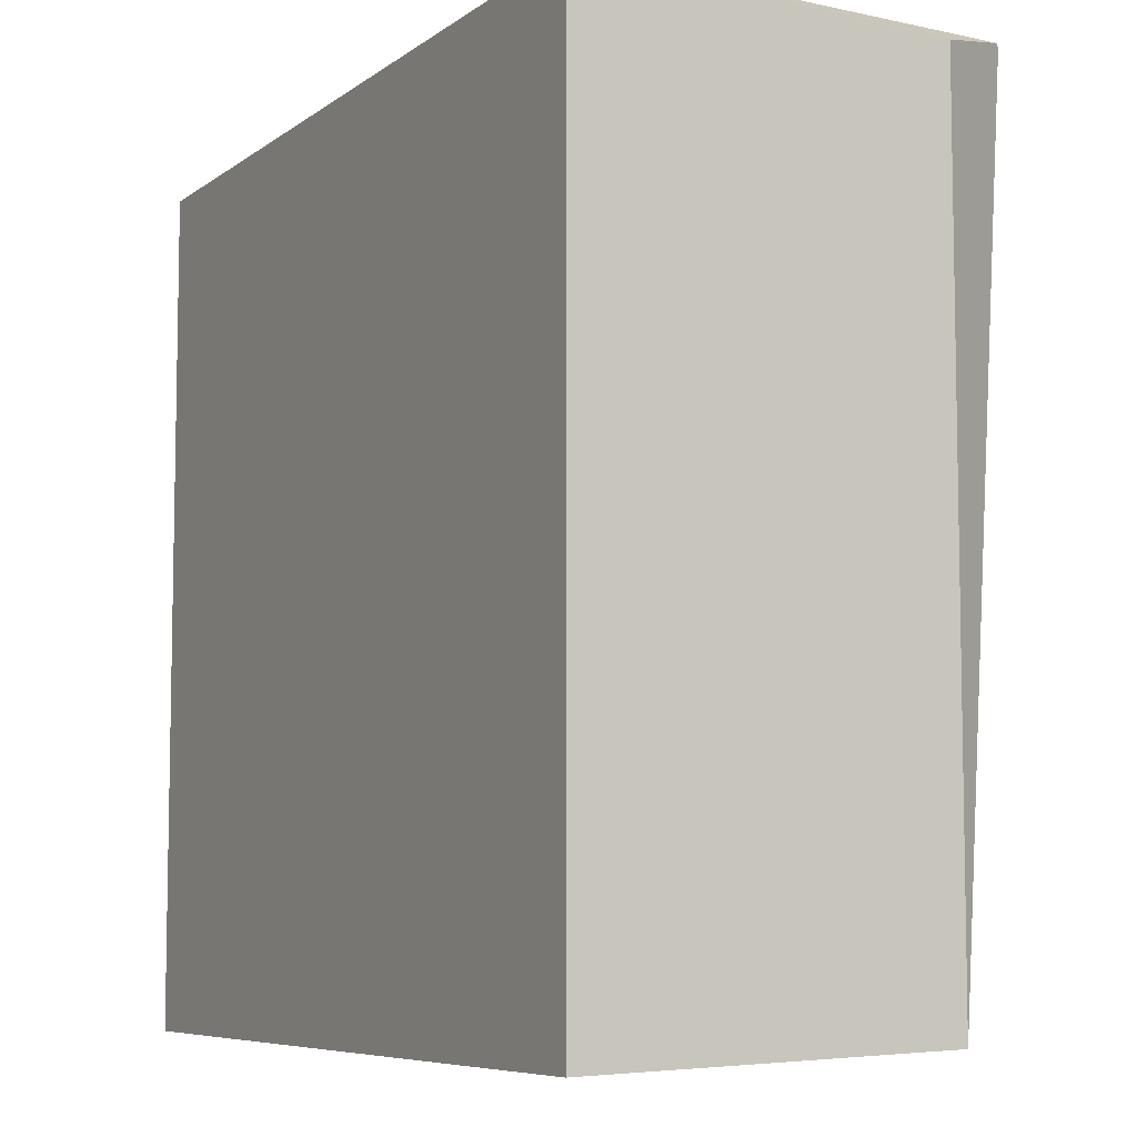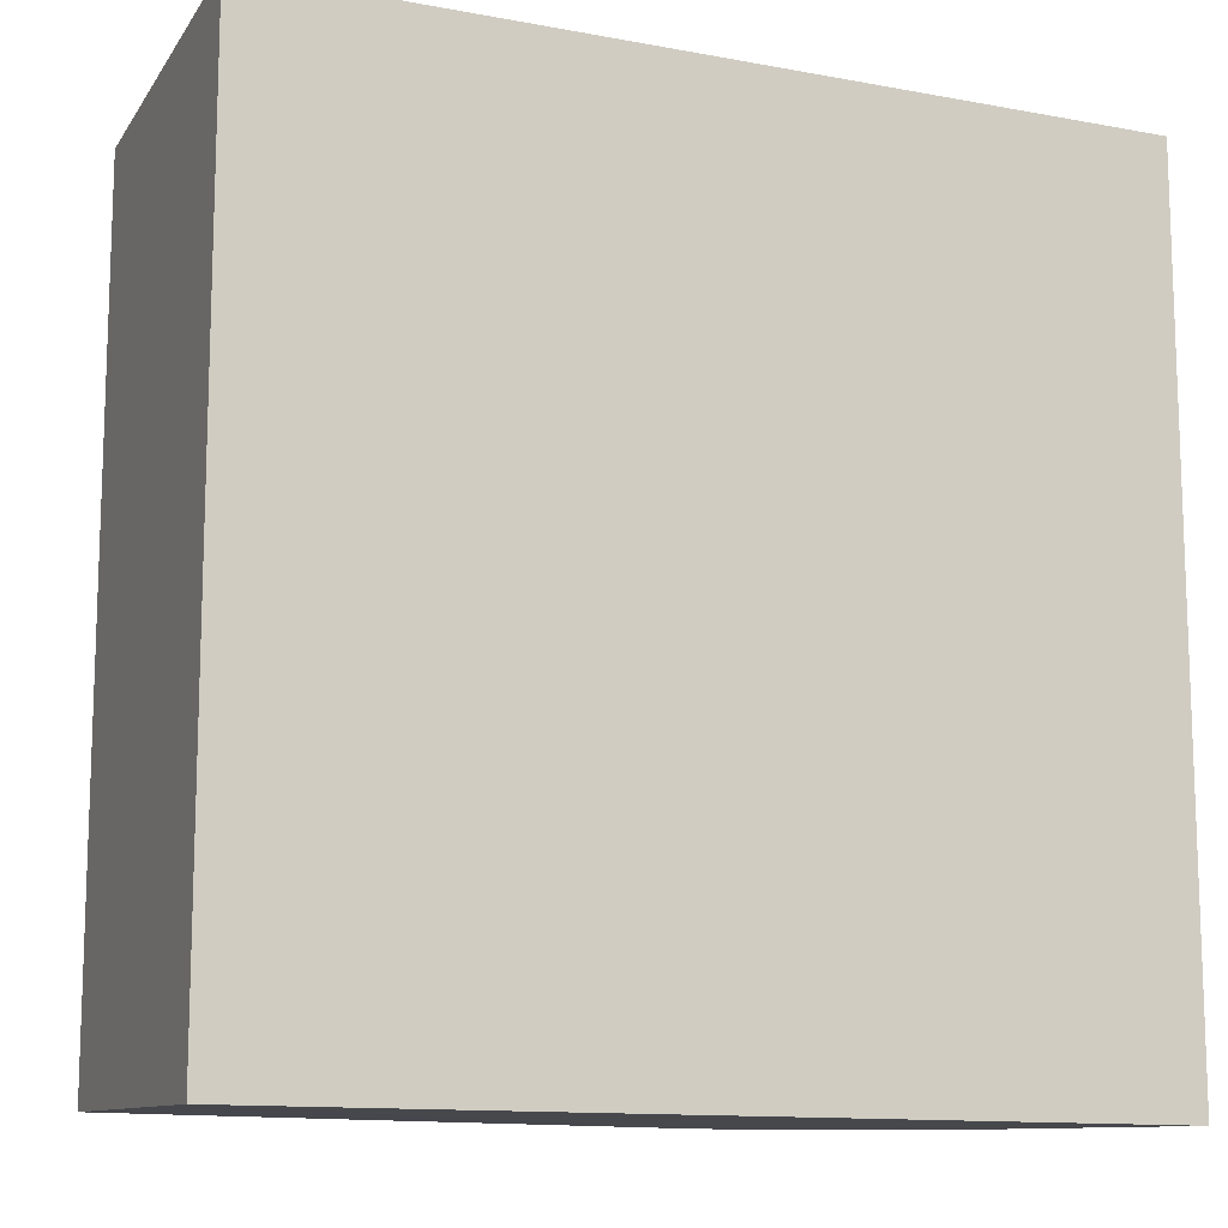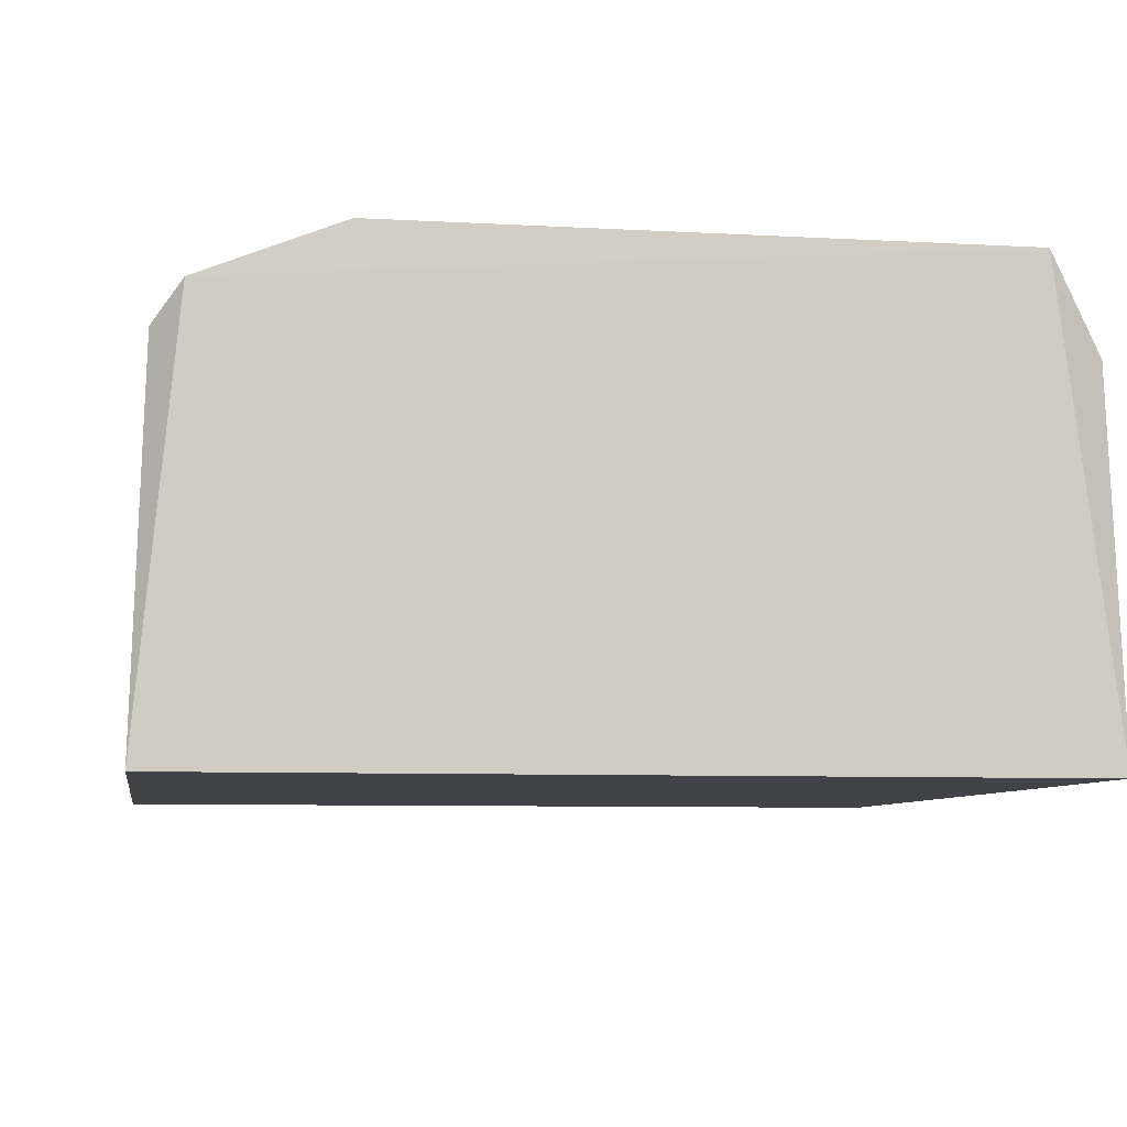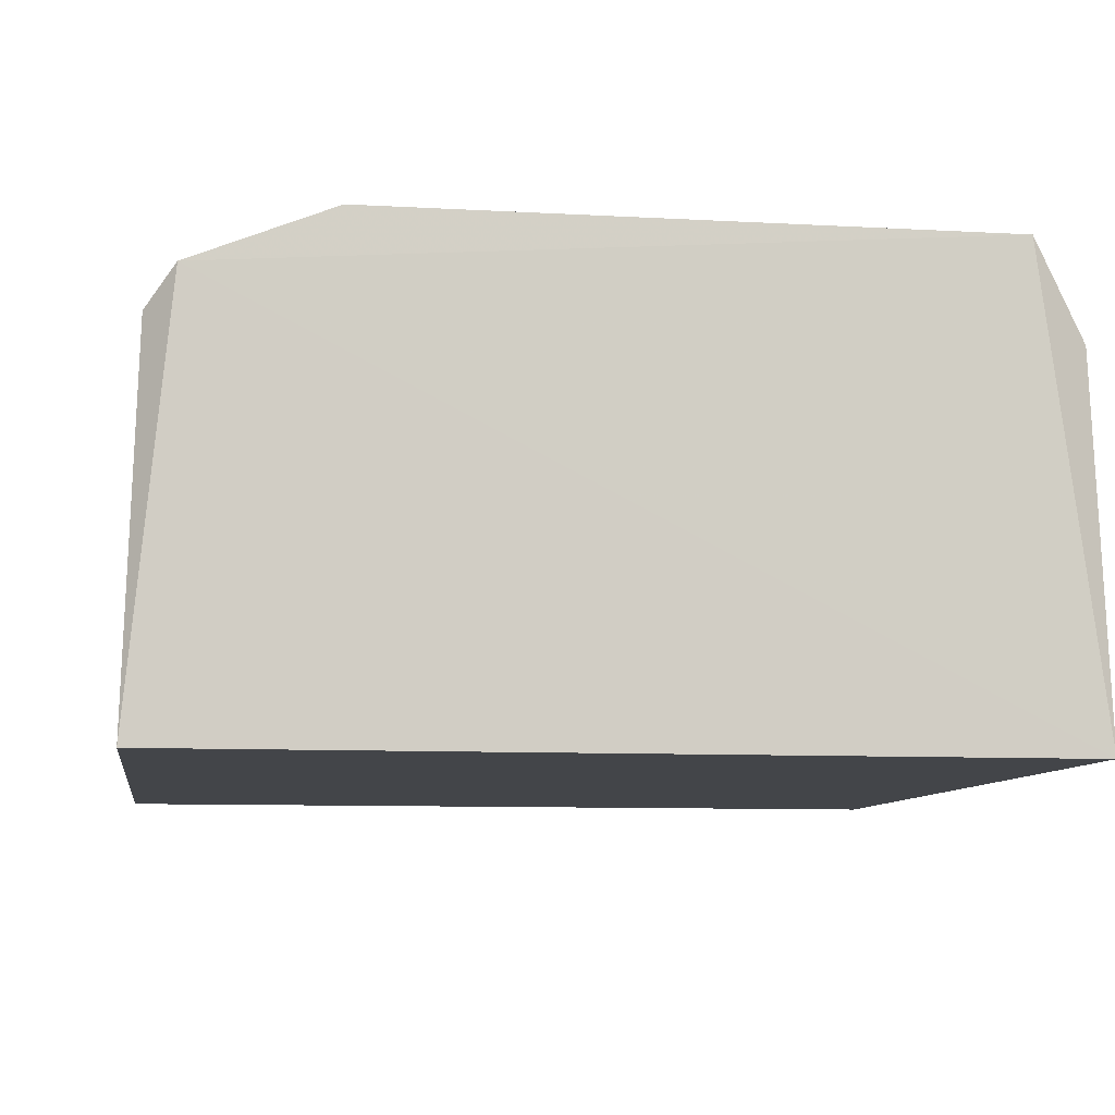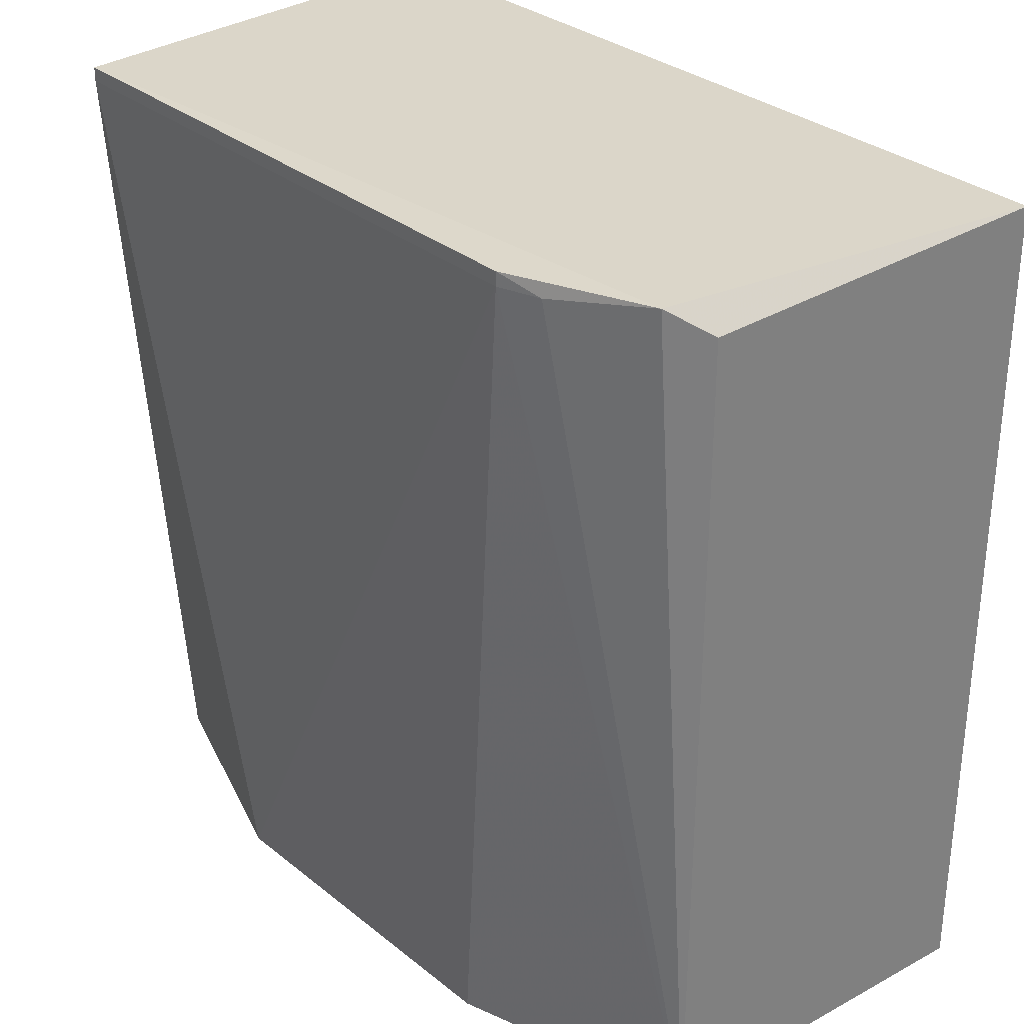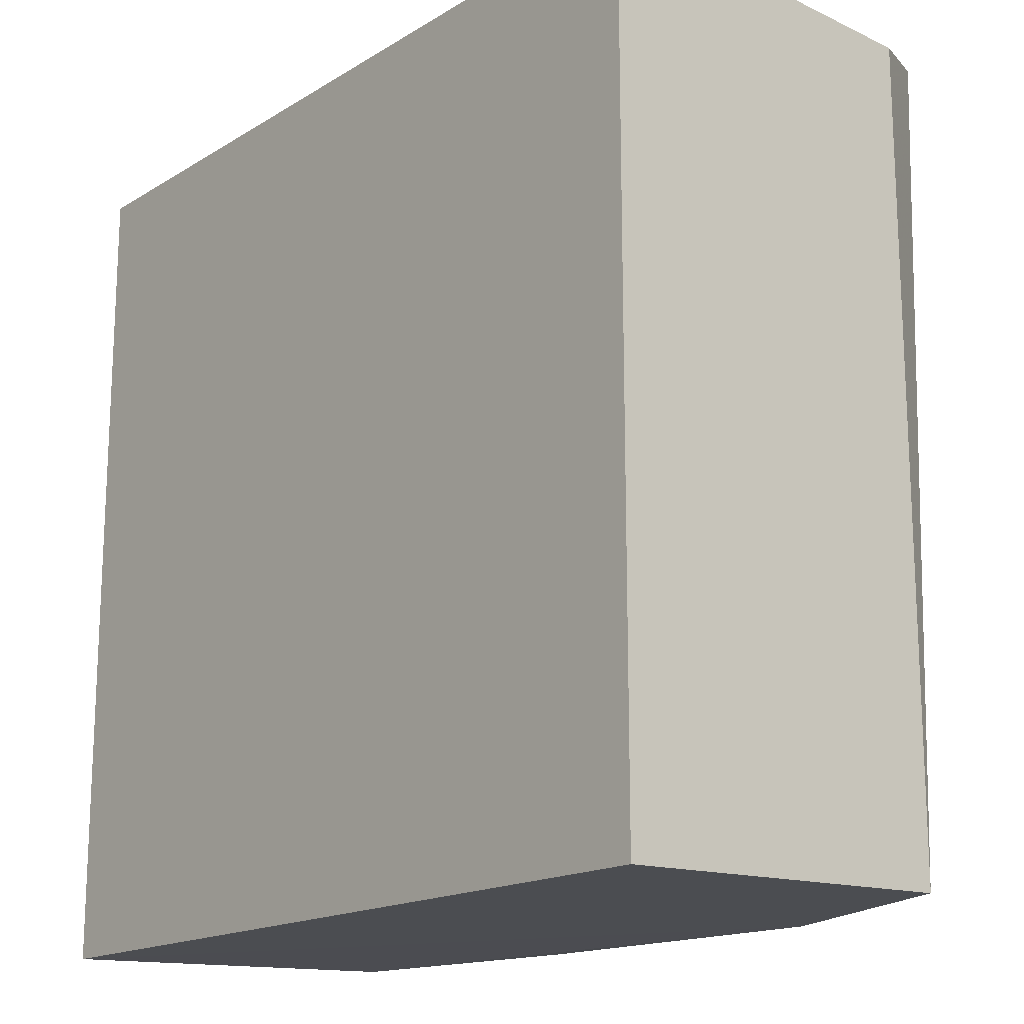
<metadata>
{"format":"obj","ext":"obj","renderer":"f3d","projection":"perspective","resolution":1024,"background":"white","views":[{"elev":-7.1,"azim":61.8,"up":"+Z"},{"elev":-12.4,"azim":-23.6,"up":"+Z"},{"elev":-7.3,"azim":-9.3,"up":"+Y"},{"elev":-8.8,"azim":-8.6,"up":"+Y"},{"elev":31.1,"azim":-130.6,"up":"+Z"},{"elev":-16.8,"azim":50.4,"up":"+Z"}]}
</metadata>
<code>
v 0.8251 0.6349 1.016
v -0.9796 -0.4252 -0.9796
v -0.9796 -0.4252 0.9796
v 0.9796 -0.4252 -0.9796
v -0.413 0.5967 -0.9439
v 0.9796 -0.4252 0.9796
v -0.8888 0.5079 1.016
v 0.954 0.4232 -0.954
v -0.954 0.4232 -0.954
v -0.5714 0.6349 1.016
v 0.4178 0.6025 -0.9548
v 0.954 0.4232 0.954
v -0.954 0.4232 0.954
v -0.5714 0.6349 0.9841
v 0.8251 0.6349 0.9841
v -0.6664 0.6031 0.9841
f 10 14 16
f 3 2 4
f 3 4 6
f 6 1 7
f 3 6 7
f 6 4 8
f 2 3 9
f 7 1 10
f 4 2 11
f 8 4 11
f 2 9 11
f 9 5 11
f 1 6 12
f 8 1 12
f 6 8 12
f 3 7 13
f 9 3 13
f 7 9 13
f 5 9 14
f 10 1 14
f 11 5 14
f 11 14 15
f 1 8 15
f 8 11 15
f 14 1 15
f 9 7 16
f 7 10 16
f 14 9 16

</code>
